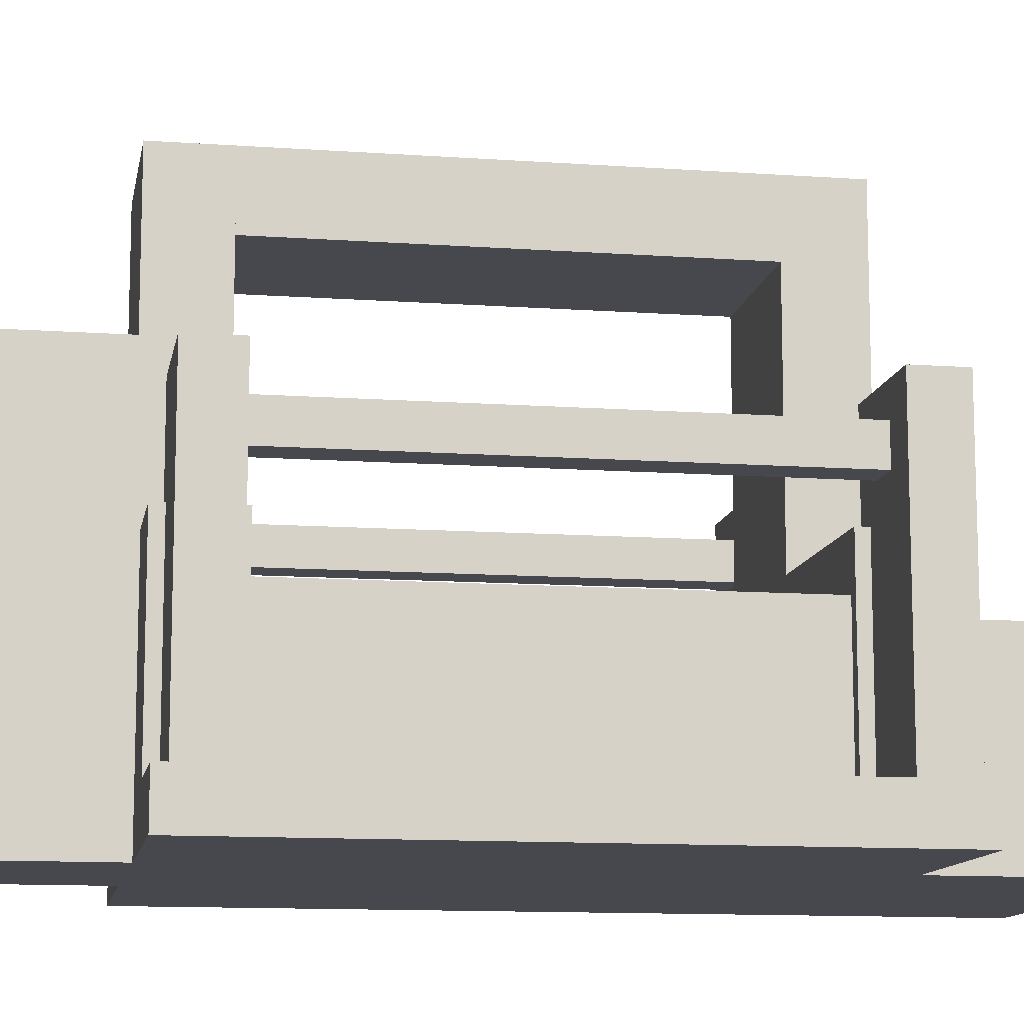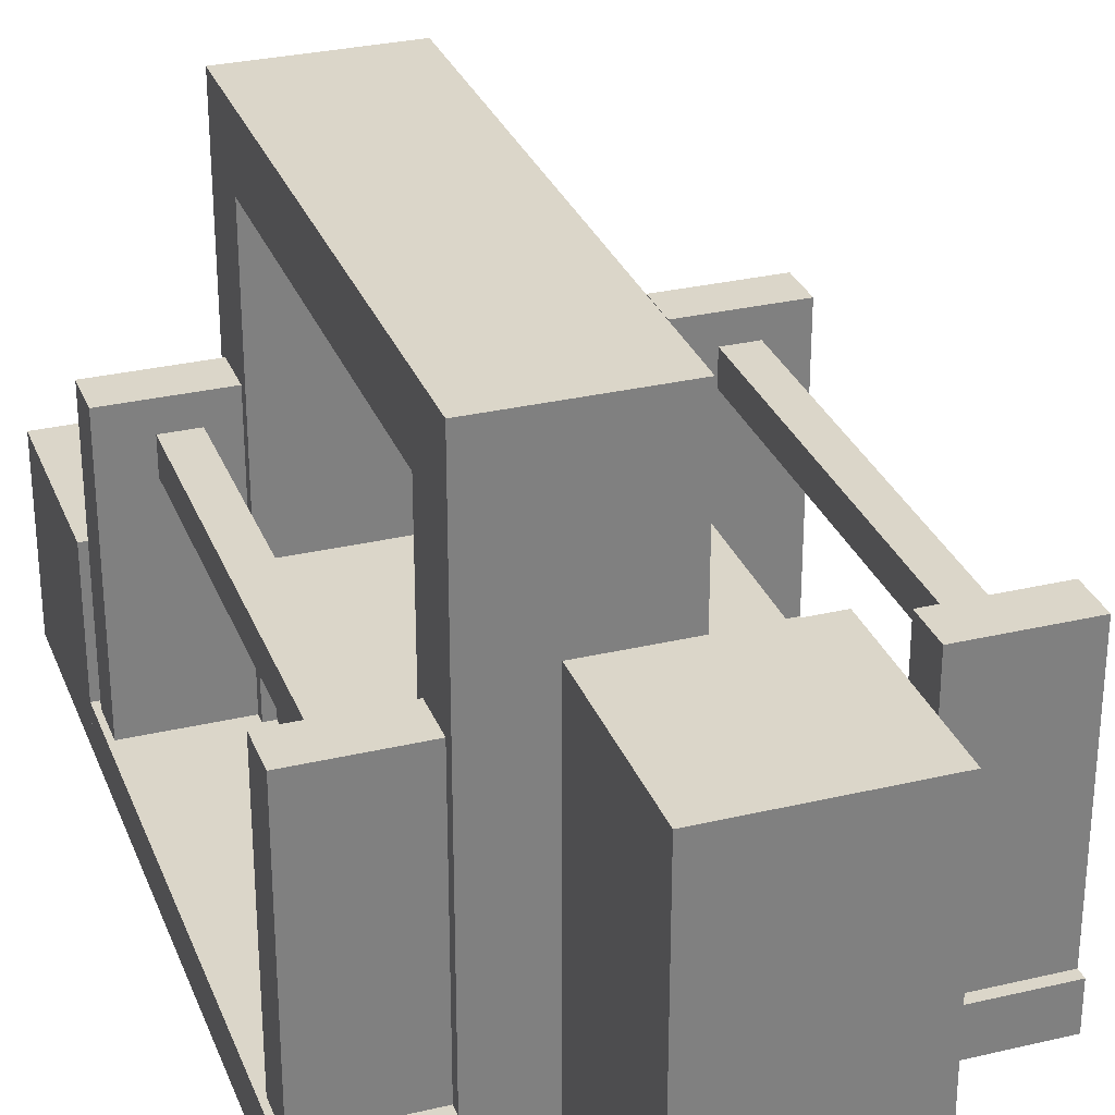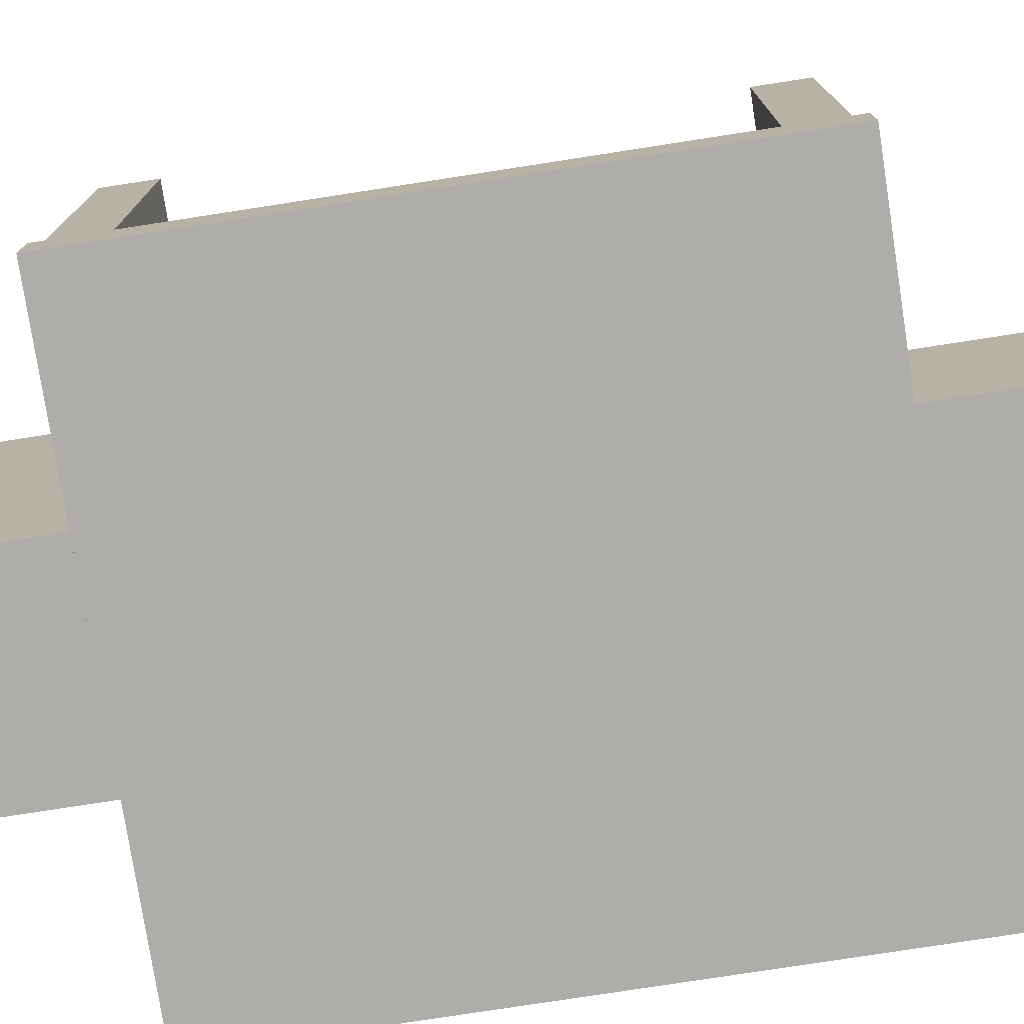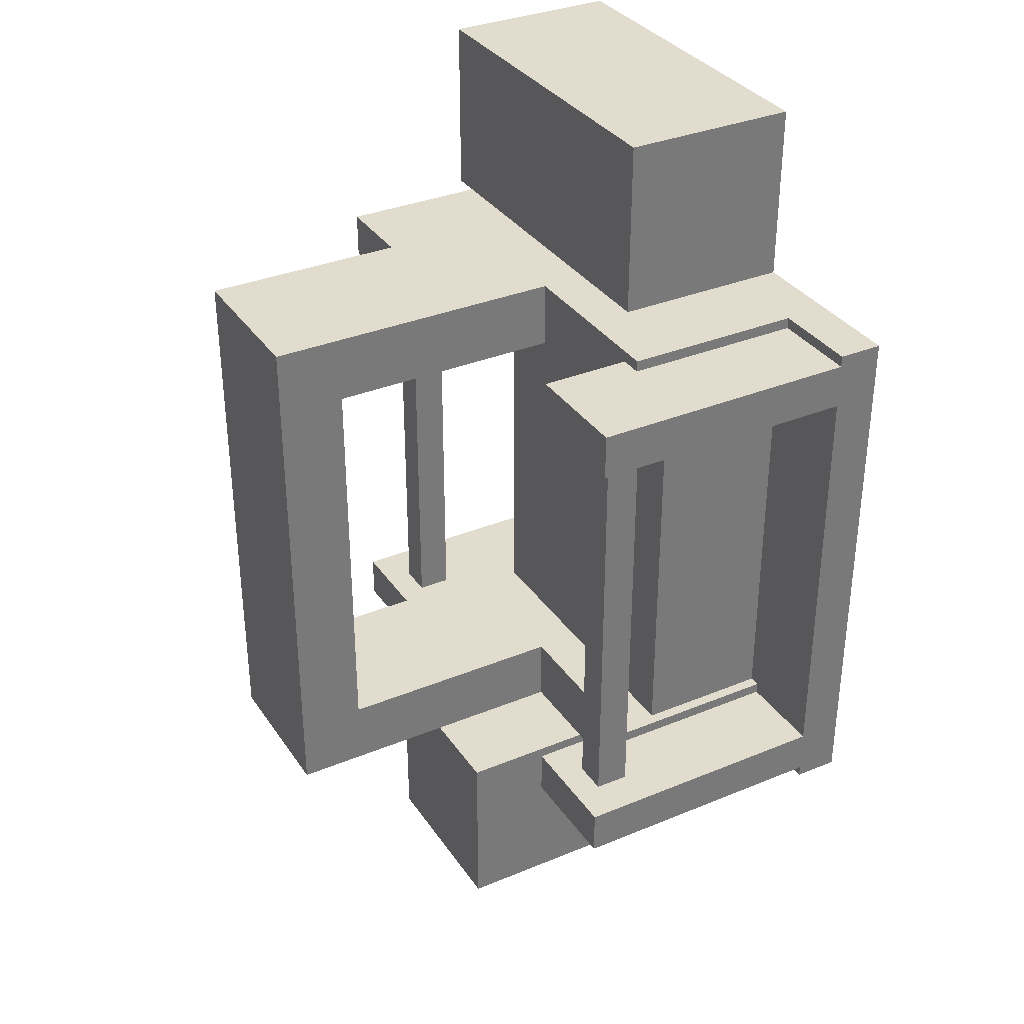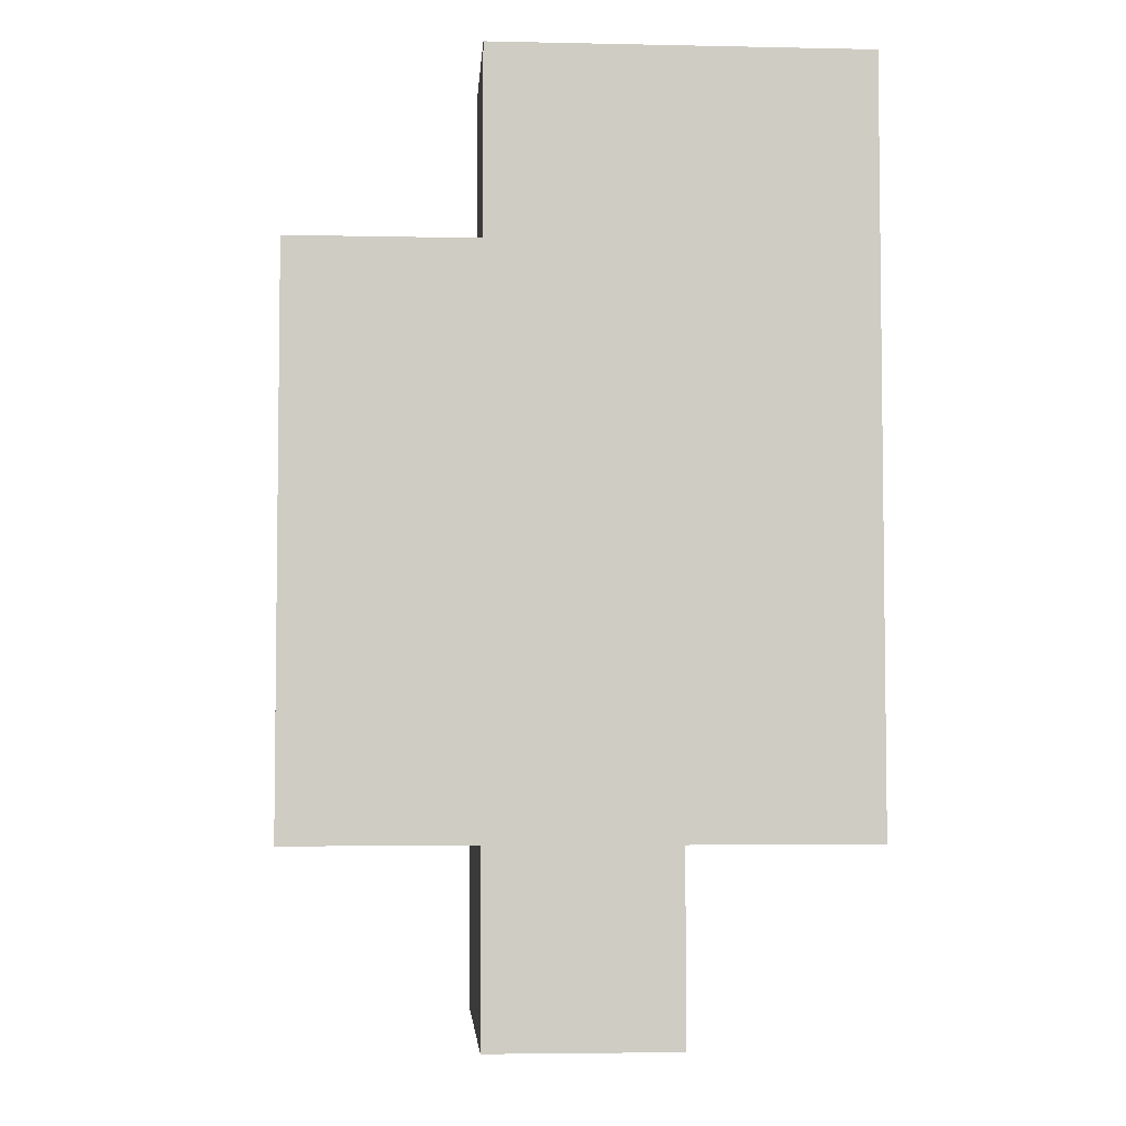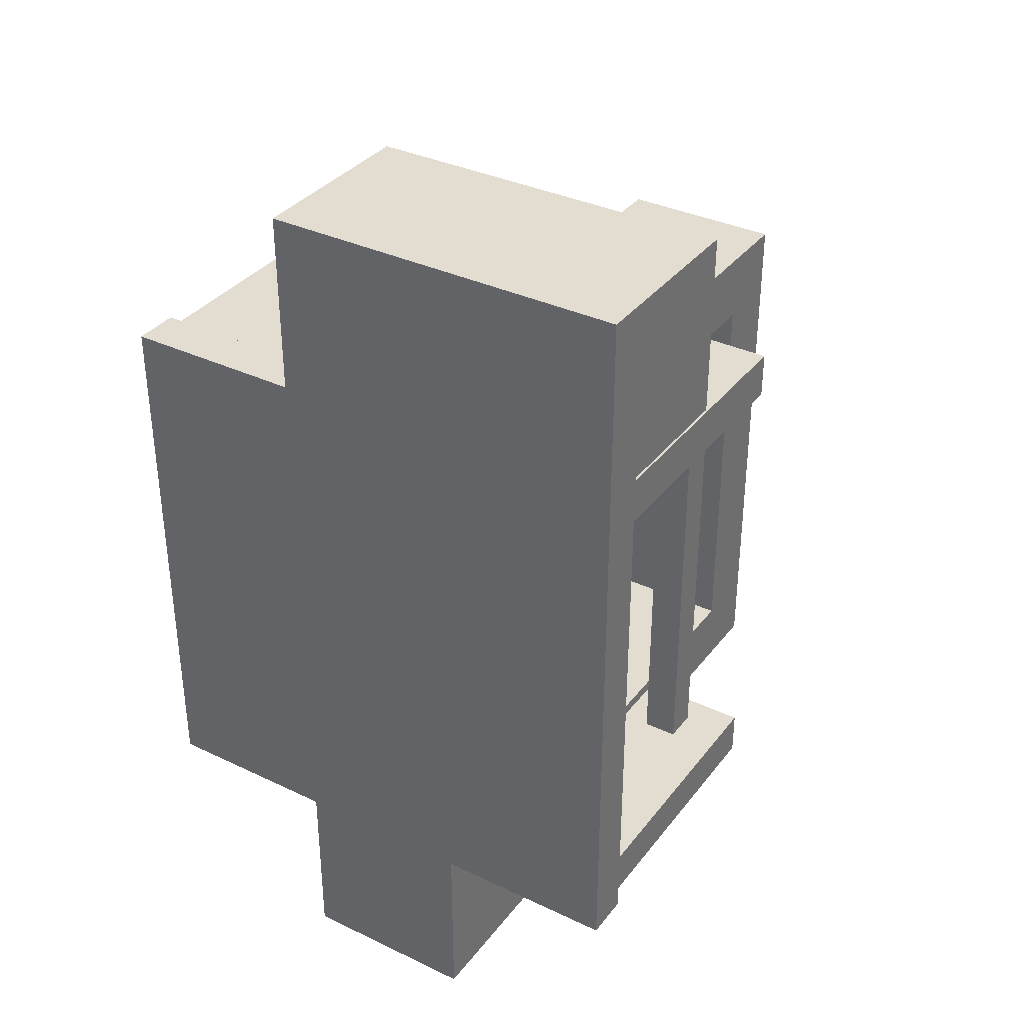
<metadata>
{"format":"obj","ext":"obj","renderer":"f3d","projection":"perspective","resolution":1024,"background":"white","views":[{"elev":-11.7,"azim":-99.8,"up":"+Y"},{"elev":30.0,"azim":161.0,"up":"+Y"},{"elev":-77.1,"azim":-81.2,"up":"+Y"},{"elev":34.0,"azim":-119.2,"up":"+Z"},{"elev":-4.6,"azim":-3.9,"up":"+Z"},{"elev":35.2,"azim":32.3,"up":"+Z"}]}
</metadata>
<code>
o control
v 2 1 3
v 2 1 2
v 2 0 3
v 2 0 2
v 0 1 2
v 0 1 3
v 0 0 2
v 0 0 3
f 4 7 5 2
f 3 4 2 1
f 8 3 1 6
f 7 8 6 5
f 6 1 2 5
f 7 4 3 8
o plug
v 1 2 -1
v 1 2 -2
v 1 0 -1
v 1 0 -2
v 0 2 -2
v 0 2 -1
v 0 0 -2
v 0 0 -1
f 12 15 13 10
f 11 12 10 9
f 16 11 9 14
f 15 16 14 13
f 14 9 10 13
f 15 12 11 16
o base
v 2 0.25 2
v 2 0.25 -1
v 2 0 2
v 2 0 -1
v -1 0.25 -1
v -1 0.25 2
v -1 0 -1
v -1 0 2
f 20 23 21 18
f 19 20 18 17
f 24 19 17 22
f 23 24 22 21
f 22 17 18 21
f 23 20 19 24
o rackside1
v -0.375 1.75 1.938
v -0.375 1.75 1.688
v -0.375 0.25 1.938
v -0.375 0.25 1.688
v -1 1.75 1.688
v -1 1.75 1.938
v -1 0.25 1.688
v -1 0.25 1.938
f 28 31 29 26
f 27 28 26 25
f 32 27 25 30
f 31 32 30 29
f 30 25 26 29
f 31 28 27 32
o rackside2
v -1 1.75 -0.9375
v -1 1.75 -0.6875
v -1 0.25 -0.9375
v -1 0.25 -0.6875
v -0.375 1.75 -0.6875
v -0.375 1.75 -0.9375
v -0.375 0.25 -0.6875
v -0.375 0.25 -0.9375
f 36 39 37 34
f 35 36 34 33
f 40 35 33 38
f 39 40 38 37
f 38 33 34 37
f 39 36 35 40
o rackside3
v 1.344 1.75 -0.9375
v 1.344 1.75 -0.6875
v 1.344 0.25 -0.9375
v 1.344 0.25 -0.6875
v 1.969 1.75 -0.6875
v 1.969 1.75 -0.9375
v 1.969 0.25 -0.6875
v 1.969 0.25 -0.9375
f 44 47 45 42
f 43 44 42 41
f 48 43 41 46
f 47 48 46 45
f 46 41 42 45
f 47 44 43 48
o rackside4
v 1.969 1.75 1.938
v 1.969 1.75 1.688
v 1.969 0.25 1.938
v 1.969 0.25 1.688
v 1.344 1.75 1.688
v 1.344 1.75 1.938
v 1.344 0.25 1.688
v 1.344 0.25 1.938
f 52 55 53 50
f 51 52 50 49
f 56 51 49 54
f 55 56 54 53
f 54 49 50 53
f 55 52 51 56
o rod4
v -0.5938 1.594 1.688
v -0.5938 1.594 -0.6875
v -0.5938 1.406 1.688
v -0.5938 1.406 -0.6875
v -0.7812 1.594 1.688
v -0.7812 1.594 -0.6875
v -0.7812 1.406 1.688
v -0.7812 1.406 -0.6875
f 60 58 57 59
f 63 61 62 64
f 57 58 62 61
f 60 59 63 64
f 59 57 61 63
f 64 62 58 60
o rod1
v 1.719 1.594 1.688
v 1.719 1.594 -0.6875
v 1.719 1.406 1.688
v 1.719 1.406 -0.6875
v 1.531 1.594 1.688
v 1.531 1.594 -0.6875
v 1.531 1.406 1.688
v 1.531 1.406 -0.6875
f 68 66 65 67
f 71 69 70 72
f 65 66 70 69
f 68 67 71 72
f 67 65 69 71
f 72 70 66 68
o rackslide1
v 0.5 1.25 2
v 0.5 1.25 1.625
v 0.5 0.25 2
v 0.5 0.25 1.625
v -0.5 1.25 1.625
v -0.5 1.25 2
v -0.5 0.25 1.625
v -0.5 0.25 2
f 76 79 77 74
f 75 76 74 73
f 80 75 73 78
f 79 80 78 77
f 78 73 74 77
f 79 76 75 80
o rackslide2
v 0.5 1.25 -0.625
v 0.5 1.25 -1
v 0.5 0.25 -0.625
v 0.5 0.25 -1
v -0.5 1.25 -1
v -0.5 1.25 -0.625
v -0.5 0.25 -1
v -0.5 0.25 -0.625
f 84 87 85 82
f 83 84 82 81
f 88 83 81 86
f 87 88 86 85
f 86 81 82 85
f 87 84 83 88
o bodyside1
v 1.375 2.938 2
v 1.375 2.938 1.625
v 1.375 0.25 2
v 1.375 0.25 1.625
v 0.5 2.938 1.625
v 0.5 2.938 2
v 0.5 0.25 1.625
v 0.5 0.25 2
f 92 95 93 90
f 91 92 90 89
f 96 91 89 94
f 95 96 94 93
f 94 89 90 93
f 95 92 91 96
o bodyside2
v 1.375 2.938 -0.625
v 1.375 2.938 -1
v 1.375 0.25 -0.625
v 1.375 0.25 -1
v 0.5 2.938 -1
v 0.5 2.938 -0.625
v 0.5 0.25 -1
v 0.5 0.25 -0.625
f 100 103 101 98
f 99 100 98 97
f 104 99 97 102
f 103 104 102 101
f 102 97 98 101
f 103 100 99 104
o bodytop
v 1.375 2.938 1.625
v 1.375 2.938 -0.625
v 1.375 2.562 1.625
v 1.375 2.562 -0.625
v 0.5 2.938 -0.625
v 0.5 2.938 1.625
v 0.5 2.562 -0.625
v 0.5 2.562 1.625
f 108 111 109 106
f 107 108 106 105
f 112 107 105 110
f 111 112 110 109
f 110 105 106 109
f 111 108 107 112
o bodybase
v 1.312 1 1.625
v 1.312 1 -0.625
v 1.312 0.25 1.625
v 1.312 0.25 -0.625
v -0.4375 1 -0.625
v -0.4375 1 1.625
v -0.4375 0.25 -0.625
v -0.4375 0.25 1.625
f 116 119 117 114
f 115 116 114 113
f 120 115 113 118
f 119 120 118 117
f 118 113 114 117
f 119 116 115 120

</code>
